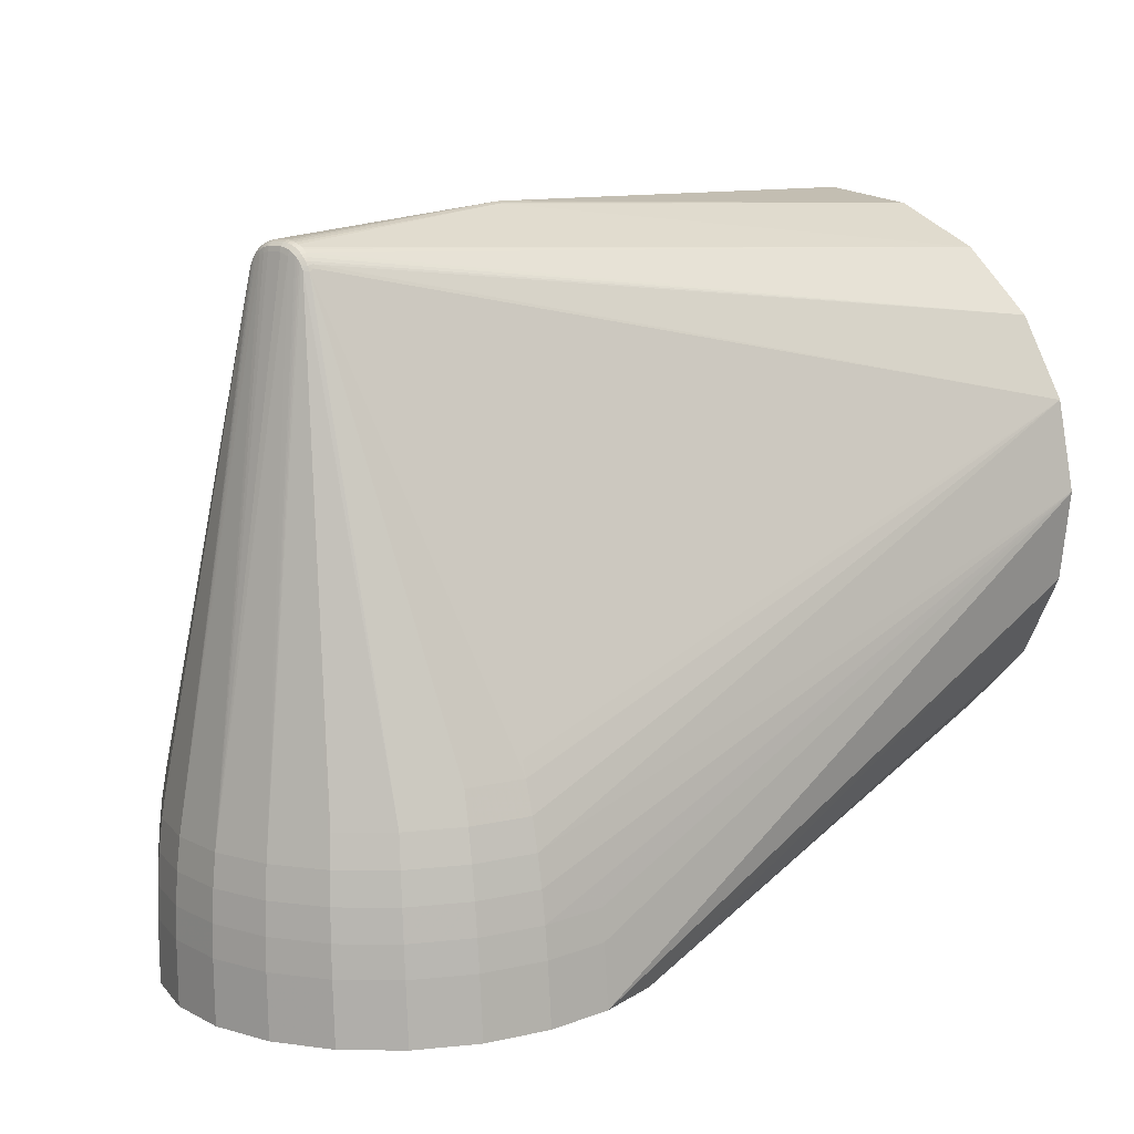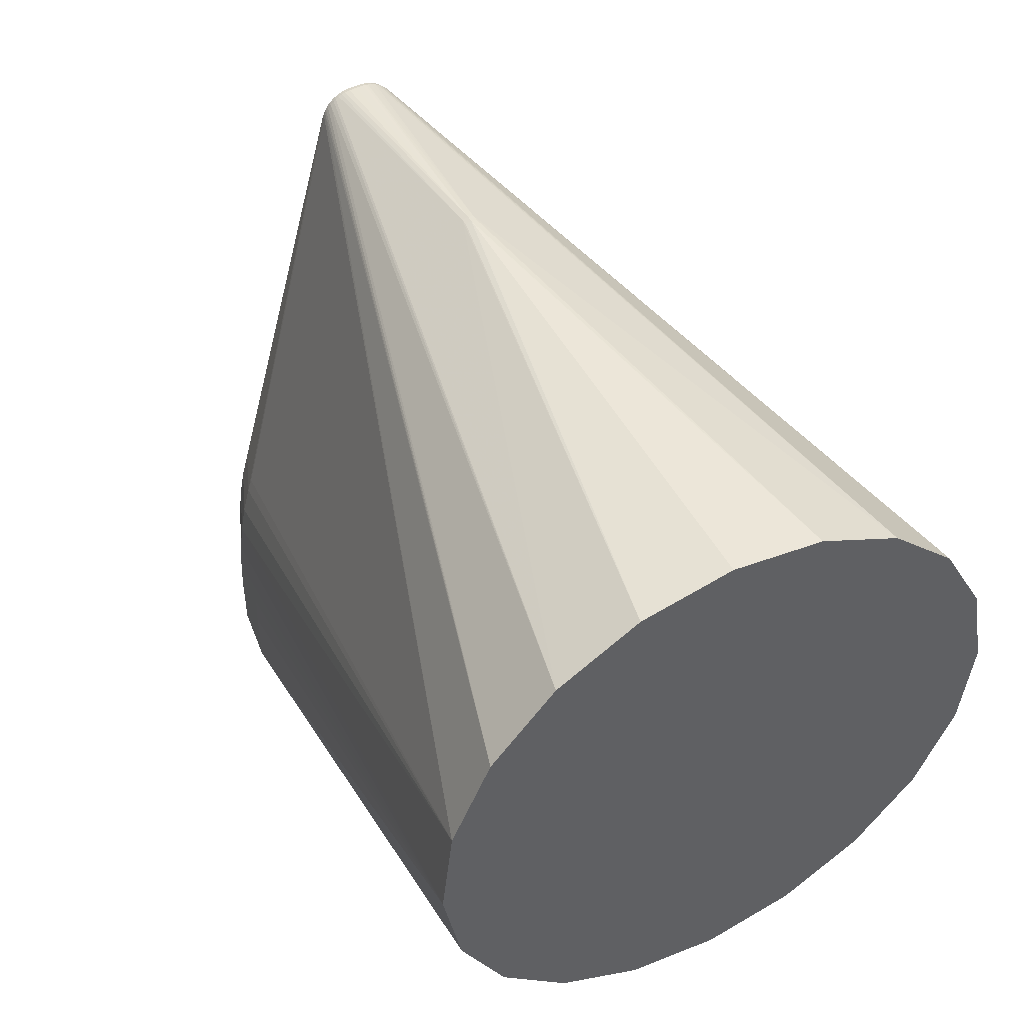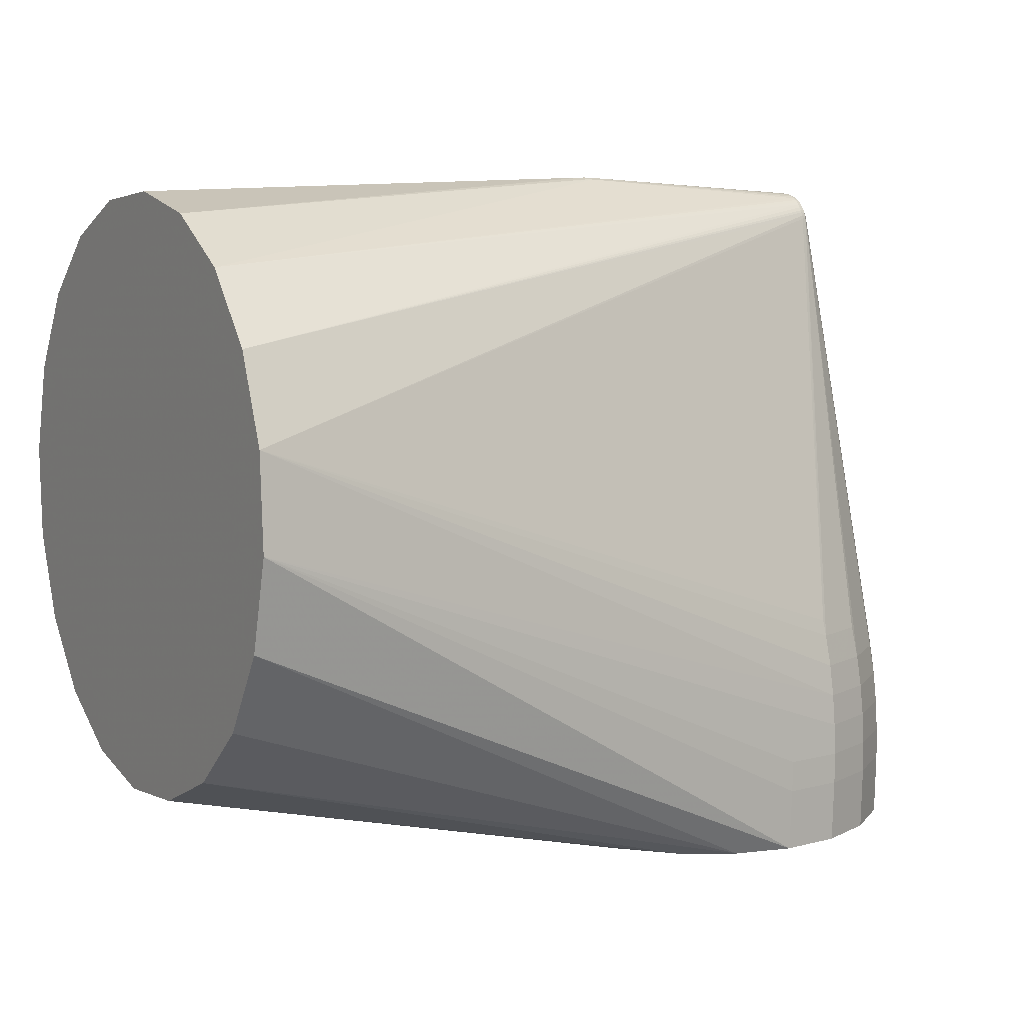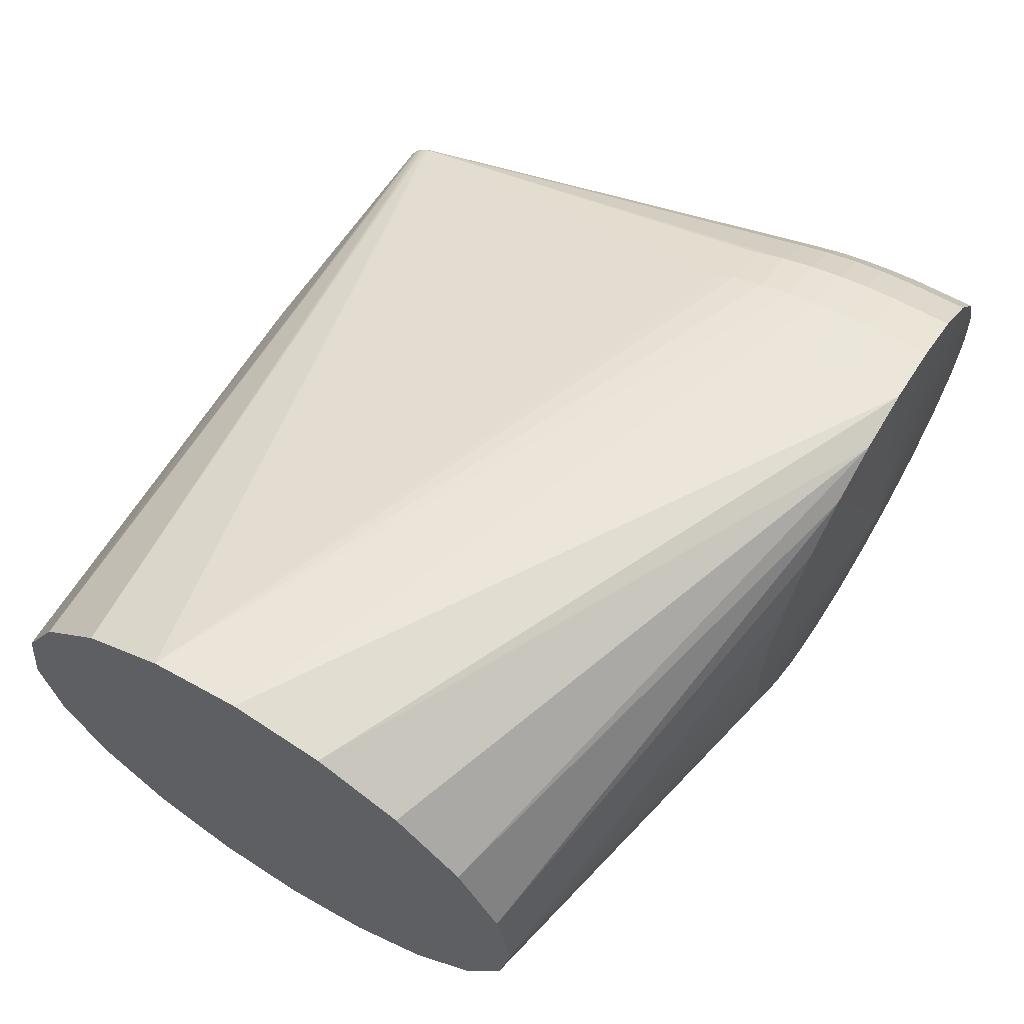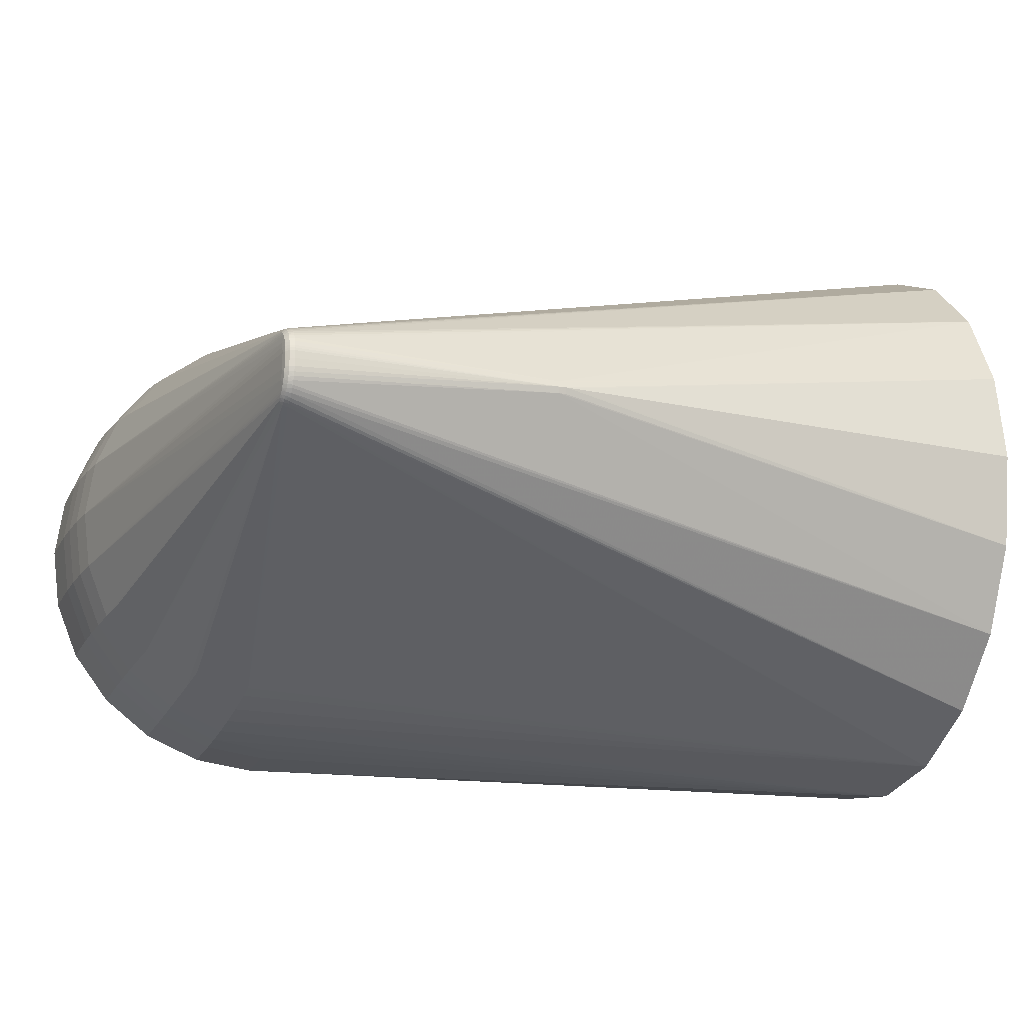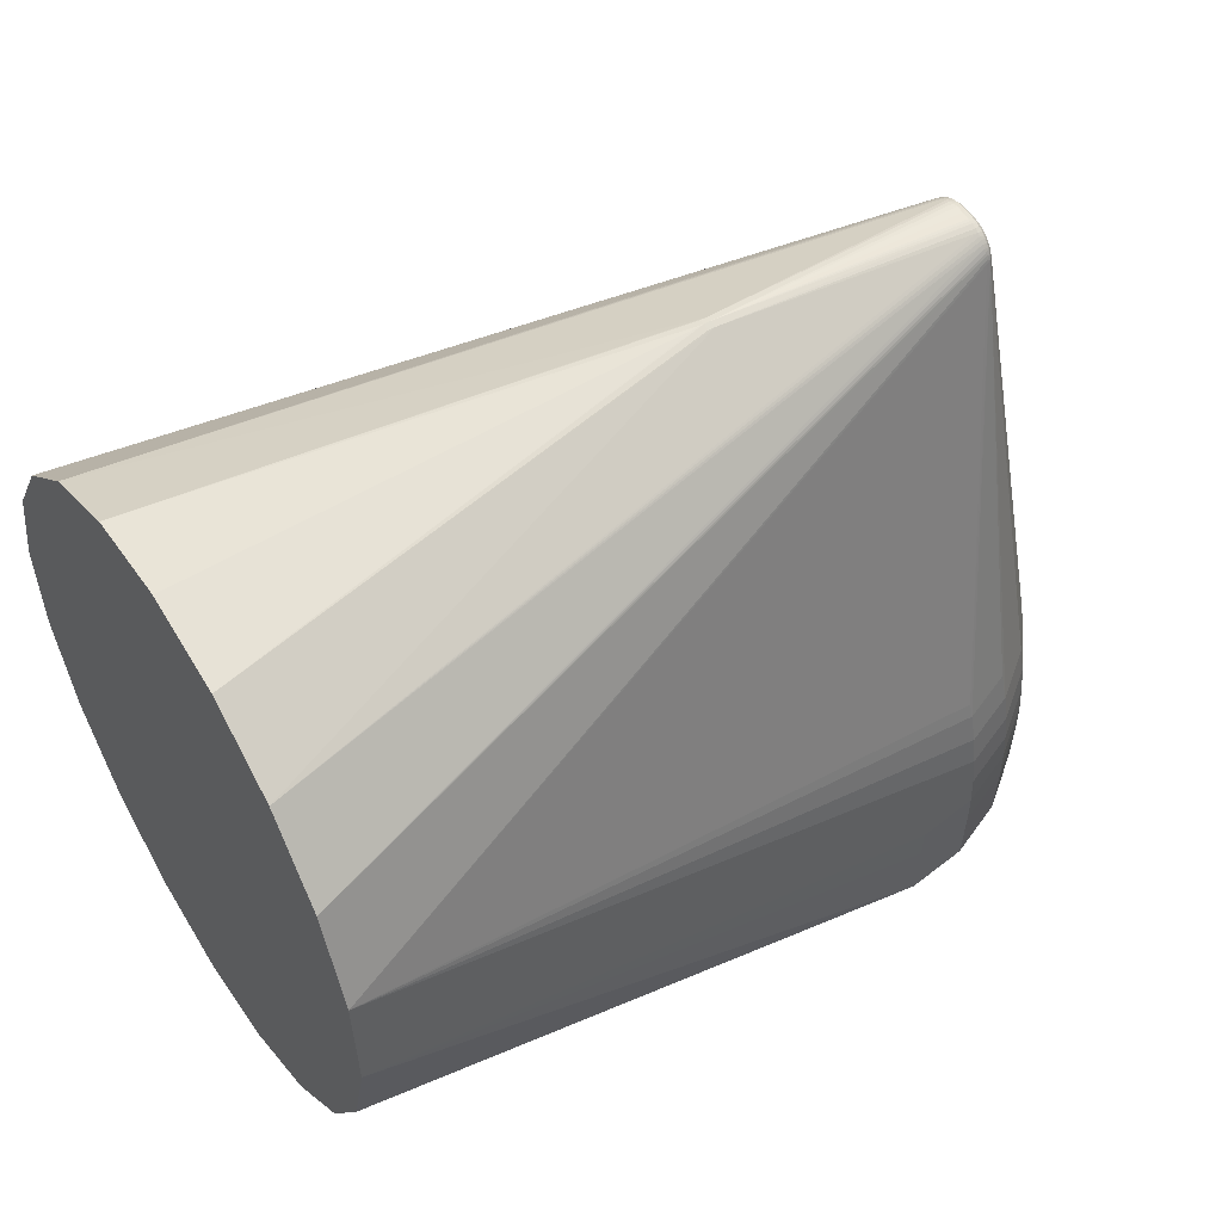
<metadata>
{"format":"obj","ext":"obj","renderer":"f3d","projection":"perspective","resolution":1024,"background":"white","views":[{"elev":9.8,"azim":133.9,"up":"+Y"},{"elev":50.6,"azim":-118.1,"up":"+Y"},{"elev":12.4,"azim":-30.1,"up":"+Y"},{"elev":64.3,"azim":-61.6,"up":"+Z"},{"elev":-19.0,"azim":157.9,"up":"+Z"},{"elev":57.2,"azim":-32.5,"up":"+Y"}]}
</metadata>
<code>
v 0.01806 0.311 -0.0006941
v 0.02604 0.3091 0.006213
v 0.0261 0.3109 -0.0007019
v 0.02603 0.309 -0.007597
v 0.03401 0.3086 0.006207
v 0.03416 0.3104 -0.0007079
v 0.03399 0.3085 -0.007603
v 0.4158 -0.2798 0.001946
v 0.4211 -0.3157 0.002126
v 0.4244 -0.3517 0.002308
v 0.4261 -0.3875 0.002492
v 0.4265 -0.4233 0.002677
v 0.4246 -0.4944 0.003047
v 0.4121 -0.3156 -0.06589
v 0.4153 -0.3515 -0.0671
v 0.4168 -0.3874 -0.06787
v 0.4171 -0.4231 -0.0683
v 0.4151 -0.4942 -0.06848
v 0.3815 -0.2785 -0.1258
v 0.3858 -0.3144 -0.1293
v 0.3884 -0.3503 -0.1318
v 0.3896 -0.3862 -0.1334
v 0.3897 -0.422 -0.1344
v 0.3875 -0.493 -0.1351
v 0.3409 -0.2765 -0.1787
v 0.3441 -0.3124 -0.1837
v 0.3458 -0.3482 -0.1873
v 0.3464 -0.3841 -0.1897
v 0.3461 -0.4198 -0.1912
v 0.3436 -0.4908 -0.1923
v 0.2852 -0.2381 -0.211
v 0.288 -0.2737 -0.2192
v 0.2897 -0.3095 -0.2254
v 0.2903 -0.3453 -0.2298
v 0.2902 -0.3811 -0.2329
v 0.2893 -0.4168 -0.2347
v 0.2864 -0.4878 -0.2362
v 0.2255 -0.2171 -0.23
v 0.226 -0.2348 -0.2356
v 0.2264 -0.2704 -0.2447
v 0.2263 -0.3061 -0.2516
v 0.2257 -0.3418 -0.2566
v 0.2247 -0.3776 -0.26
v 0.2233 -0.4133 -0.2621
v 0.2198 -0.4842 -0.2638
v 0.1544 -0.3737 -0.2692
v 0.1524 -0.4093 -0.2714
v 0.1484 -0.4803 -0.2731
v 0.07698 -0.4762 -0.2636
v 0.01046 -0.4723 -0.236
v -0.04664 -0.4689 -0.192
v -0.09044 -0.4661 -0.1348
v -0.1179 -0.4642 -0.06807
v -0.1273 -0.4633 0.003465
v -0.1178 -0.4635 0.07499
v -0.09015 -0.4647 0.1416
v -0.04623 -0.4668 0.1988
v 0.01096 -0.4698 0.2427
v 0.07754 -0.4734 0.2703
v 0.157 -0.3352 0.2707
v 0.155 -0.3709 0.2746
v 0.153 -0.4065 0.2772
v 0.149 -0.4774 0.2796
v 0.2259 -0.2147 0.2337
v 0.2265 -0.2324 0.2394
v 0.227 -0.2679 0.2489
v 0.2269 -0.3035 0.2561
v 0.2263 -0.3392 0.2615
v 0.2252 -0.3749 0.2653
v 0.2238 -0.4105 0.2678
v 0.2204 -0.4815 0.2702
v 0.2856 -0.2358 0.2148
v 0.2885 -0.2715 0.2233
v 0.2901 -0.3072 0.2298
v 0.2908 -0.3429 0.2347
v 0.2907 -0.3787 0.2381
v 0.2898 -0.4144 0.2403
v 0.2869 -0.4854 0.2425
v 0.3413 -0.2746 0.1827
v 0.3444 -0.3104 0.188
v 0.3462 -0.3463 0.192
v 0.3468 -0.3821 0.1948
v 0.3465 -0.4178 0.1967
v 0.344 -0.4888 0.1985
v 0.3817 -0.2772 0.1297
v 0.3861 -0.3131 0.1336
v 0.3887 -0.349 0.1364
v 0.3899 -0.3848 0.1385
v 0.39 -0.4205 0.1398
v 0.3878 -0.4916 0.1413
v 0.4122 -0.3149 0.07016
v 0.4154 -0.3508 0.07173
v 0.417 -0.3867 0.07287
v 0.4173 -0.4224 0.07367
v 0.4153 -0.4935 0.07458
v 0.3292 0.2784 -0.002072
v 0.333 0.2741 -0.009543
v 0.3238 0.28 -0.01033
v 0.3292 0.2782 -0.01021
v 0.3237 0.2791 -0.01614
v 0.3329 0.2727 -0.01648
v 0.3291 0.2773 -0.01582
v 0.3342 0.2685 -0.01093
v 0.3236 0.2778 -0.02069
v 0.3235 0.276 -0.02501
v 0.329 0.2756 -0.02162
v 0.3328 0.2707 -0.02225
v 0.3289 0.2737 -0.02573
v 0.3234 0.2739 -0.02909
v 0.3327 0.2681 -0.02693
v 0.3288 0.2723 -0.02832
v 0.334 0.2646 -0.02176
v 0.3233 0.2718 -0.03204
v 0.3325 0.2655 -0.03054
v 0.3287 0.2697 -0.03195
v 0.3231 0.2682 -0.03634
v 0.3285 0.2669 -0.03531
v 0.3228 0.2641 -0.04009
v 0.3324 0.2628 -0.03344
v 0.3322 0.2598 -0.03607
v 0.3284 0.2636 -0.03832
v 0.3226 0.2604 -0.04278
v 0.332 0.2565 -0.03834
v 0.3282 0.2601 -0.041
v 0.3225 0.2577 -0.04434
v 0.3279 0.2563 -0.04325
v 0.3222 0.2535 -0.04628
v 0.3317 0.2517 -0.04082
v 0.3276 0.2508 -0.04562
v 0.3276 0.2488 0.04404
v 0.3222 0.2515 0.04483
v 0.3317 0.2505 0.03912
v 0.3278 0.2526 0.04273
v 0.3224 0.2554 0.04329
v 0.3226 0.2591 0.04139
v 0.332 0.2553 0.03682
v 0.3281 0.2576 0.04034
v 0.3228 0.2617 0.03976
v 0.3322 0.2598 0.03385
v 0.3283 0.2625 0.03705
v 0.323 0.2653 0.03694
v 0.3232 0.2686 0.03379
v 0.3286 0.2669 0.03312
v 0.3325 0.2637 0.0303
v 0.3233 0.2713 0.0307
v 0.3338 0.2606 0.02538
v 0.3326 0.2664 0.0273
v 0.3287 0.2698 0.02979
v 0.3234 0.2736 0.02735
v 0.3339 0.2639 0.0211
v 0.3327 0.2686 0.024
v 0.3288 0.2715 0.02739
v 0.3235 0.2756 0.02378
v 0.329 0.2738 0.02354
v 0.3236 0.2775 0.01952
v 0.3341 0.2667 0.01487
v 0.3329 0.2711 0.01924
v 0.333 0.2729 0.0141
v 0.3291 0.2761 0.01805
v 0.3237 0.2791 0.014
v 0.3292 0.2774 0.01367
v 0.3238 0.2797 0.01087
v 0.333 0.2737 0.01005
v 0.3292 0.278 0.01065
v 0.3238 0.2801 0.007663
v 0.3342 0.2683 0.008054
v 0.333 0.274 0.007262
v 0.3292 0.2783 0.007553
v 0.3238 0.2802 -0.001334
v 0.1452 -0.5 -0.0006678
v -0.5548 -0.0236 -0.341
v -0.5607 -0.128 -0.3238
v -0.5659 -0.222 -0.2753
v -0.5701 -0.2963 -0.2
v -0.5727 -0.3439 -0.1053
v -0.5735 -0.3599 -0.0006382
v -0.5725 -0.3428 0.1039
v -0.5697 -0.2943 0.198
v -0.5654 -0.2191 0.2725
v -0.56 -0.1246 0.3201
v -0.5541 -0.0201 0.3361
v -0.5483 0.08427 0.319
v -0.543 0.1782 0.2704
v -0.5389 0.2526 0.1952
v -0.5363 0.3002 0.1005
v -0.5355 0.3162 -0.004176
v -0.5365 0.2991 -0.1087
v -0.5393 0.2506 -0.2028
v -0.5436 0.1754 -0.2773
v -0.5489 0.08094 -0.3249
f 188 185 186
f 190 185 188
f 173 174 190
f 190 174 175
f 183 185 182
f 190 188 189
f 184 185 183
f 174 173 49
f 172 190 171
f 172 173 190
f 171 48 172
f 48 49 172
f 172 49 173
f 180 185 190
f 190 175 180
f 181 182 180
f 180 182 185
f 180 178 179
f 15 20 14
f 65 182 66
f 190 127 38
f 190 189 125
f 125 127 190
f 47 48 171
f 171 46 47
f 44 47 46
f 48 47 44
f 36 37 44
f 176 52 53
f 53 54 176
f 55 56 176
f 176 54 55
f 183 182 134
f 186 185 1
f 185 3 1
f 51 52 176
f 176 175 51
f 177 180 175
f 178 180 177
f 177 175 176
f 67 66 182
f 181 68 67
f 67 182 181
f 116 189 188
f 116 118 189
f 189 118 122
f 122 125 189
f 39 31 40
f 39 40 190
f 190 38 39
f 29 37 36
f 59 180 179
f 179 178 59
f 64 182 65
f 65 66 73
f 66 67 73
f 187 1 3
f 187 188 186
f 186 1 187
f 50 51 175
f 50 175 174
f 174 49 50
f 48 44 45
f 45 44 37
f 56 55 170
f 170 55 54
f 54 53 170
f 170 18 13
f 170 53 52
f 170 49 48
f 170 50 49
f 52 51 170
f 48 45 170
f 51 50 170
f 170 45 37
f 99 98 96
f 12 13 17
f 13 18 17
f 125 122 124
f 124 122 118
f 40 31 32
f 25 26 32
f 32 26 33
f 40 32 41
f 41 32 33
f 171 190 41
f 190 40 41
f 171 41 42
f 95 170 13
f 90 170 95
f 93 92 88
f 181 62 61
f 63 62 181
f 181 180 63
f 180 59 63
f 63 170 71
f 59 170 63
f 70 61 62
f 70 63 71
f 62 63 70
f 178 177 58
f 58 59 178
f 58 170 59
f 97 99 96
f 185 184 5
f 142 184 183
f 131 134 182
f 182 64 131
f 74 73 67
f 7 105 188
f 188 187 7
f 84 170 90
f 18 170 24
f 20 26 19
f 19 26 25
f 113 116 188
f 103 166 8
f 8 9 103
f 166 9 8
f 10 15 14
f 14 9 10
f 127 125 126
f 125 124 126
f 121 124 118
f 121 116 117
f 118 116 121
f 27 26 20
f 43 44 46
f 43 46 171
f 171 42 43
f 35 43 42
f 35 27 28
f 36 44 35
f 44 43 35
f 28 29 35
f 35 29 36
f 34 41 33
f 34 42 41
f 34 35 42
f 27 35 34
f 33 26 34
f 26 27 34
f 87 88 92
f 90 95 94
f 93 88 94
f 94 13 12
f 94 95 13
f 60 68 181
f 181 61 60
f 60 61 68
f 56 170 57
f 170 58 57
f 57 58 177
f 176 56 57
f 57 177 176
f 167 166 103
f 103 97 167
f 167 163 166
f 167 97 96
f 99 97 102
f 2 3 185
f 185 5 2
f 2 5 3
f 145 149 184
f 184 142 145
f 164 165 162
f 3 5 6
f 162 165 6
f 6 7 3
f 184 149 153
f 153 5 184
f 68 61 69
f 61 70 69
f 136 85 86
f 132 85 136
f 4 187 3
f 3 7 4
f 4 7 187
f 71 170 78
f 170 84 78
f 78 70 71
f 83 84 90
f 83 78 84
f 30 170 37
f 30 24 170
f 37 29 30
f 28 27 22
f 23 17 18
f 18 24 23
f 23 22 17
f 23 30 29
f 24 30 23
f 23 29 28
f 28 22 23
f 119 114 14
f 117 114 119
f 119 121 117
f 115 114 117
f 115 113 111
f 117 116 115
f 116 113 115
f 112 9 14
f 14 114 112
f 103 9 112
f 105 106 108
f 111 113 109
f 105 108 109
f 109 108 111
f 188 105 109
f 109 113 188
f 12 17 11
f 15 10 11
f 11 94 12
f 93 94 11
f 11 92 93
f 11 10 92
f 25 32 129
f 129 32 31
f 31 39 129
f 127 126 129
f 129 38 127
f 129 39 38
f 183 134 135
f 135 138 183
f 141 142 183
f 183 138 141
f 96 98 169
f 98 6 169
f 169 6 165
f 165 164 168
f 96 169 168
f 168 169 165
f 168 167 96
f 163 167 168
f 168 164 163
f 7 6 100
f 100 6 98
f 98 99 100
f 99 102 100
f 5 153 155
f 132 136 133
f 134 131 133
f 133 131 64
f 133 64 65
f 65 130 133
f 65 73 72
f 72 130 65
f 73 130 72
f 149 145 152
f 89 83 90
f 88 83 89
f 90 94 89
f 89 94 88
f 82 83 88
f 20 15 21
f 15 22 21
f 21 27 20
f 21 22 27
f 103 112 107
f 107 108 106
f 111 108 107
f 15 11 16
f 16 11 17
f 16 22 15
f 17 22 16
f 128 19 25
f 25 129 128
f 20 19 128
f 128 129 126
f 105 7 104
f 7 100 104
f 104 106 105
f 104 102 106
f 104 100 102
f 162 6 160
f 160 6 5
f 5 155 160
f 137 133 136
f 138 135 137
f 137 135 134
f 134 133 137
f 139 136 91
f 91 136 86
f 92 10 91
f 91 10 9
f 86 87 91
f 91 87 92
f 139 91 144
f 150 157 151
f 150 91 9
f 146 91 150
f 157 150 156
f 156 9 166
f 156 150 9
f 163 164 161
f 161 164 162
f 162 160 161
f 148 145 142
f 148 152 145
f 151 157 154
f 154 152 151
f 154 155 153
f 154 153 149
f 149 152 154
f 86 85 80
f 73 74 80
f 78 83 77
f 83 82 77
f 70 78 77
f 101 97 103
f 103 107 101
f 101 102 97
f 106 102 101
f 101 107 106
f 110 112 114
f 110 107 112
f 111 107 110
f 110 115 111
f 114 115 110
f 14 20 123
f 20 128 123
f 123 126 124
f 123 128 126
f 140 141 138
f 138 137 140
f 140 136 139
f 140 137 136
f 139 144 140
f 147 150 151
f 146 150 147
f 147 148 144
f 147 91 146
f 147 144 91
f 151 152 147
f 152 148 147
f 157 156 158
f 163 161 158
f 166 163 158
f 158 156 166
f 159 154 157
f 157 158 159
f 159 158 161
f 155 154 159
f 159 160 155
f 159 161 160
f 81 80 74
f 88 87 81
f 81 82 88
f 81 87 86
f 86 80 81
f 73 80 79
f 79 130 73
f 79 133 130
f 132 133 79
f 79 85 132
f 79 80 85
f 120 119 14
f 14 123 120
f 121 119 120
f 124 121 120
f 120 123 124
f 142 141 143
f 141 140 143
f 143 148 142
f 144 148 143
f 143 140 144
f 76 77 82
f 82 81 76
f 68 69 76
f 76 69 70
f 70 77 76
f 75 81 74
f 75 76 81
f 68 76 75
f 75 67 68
f 75 74 67

</code>
